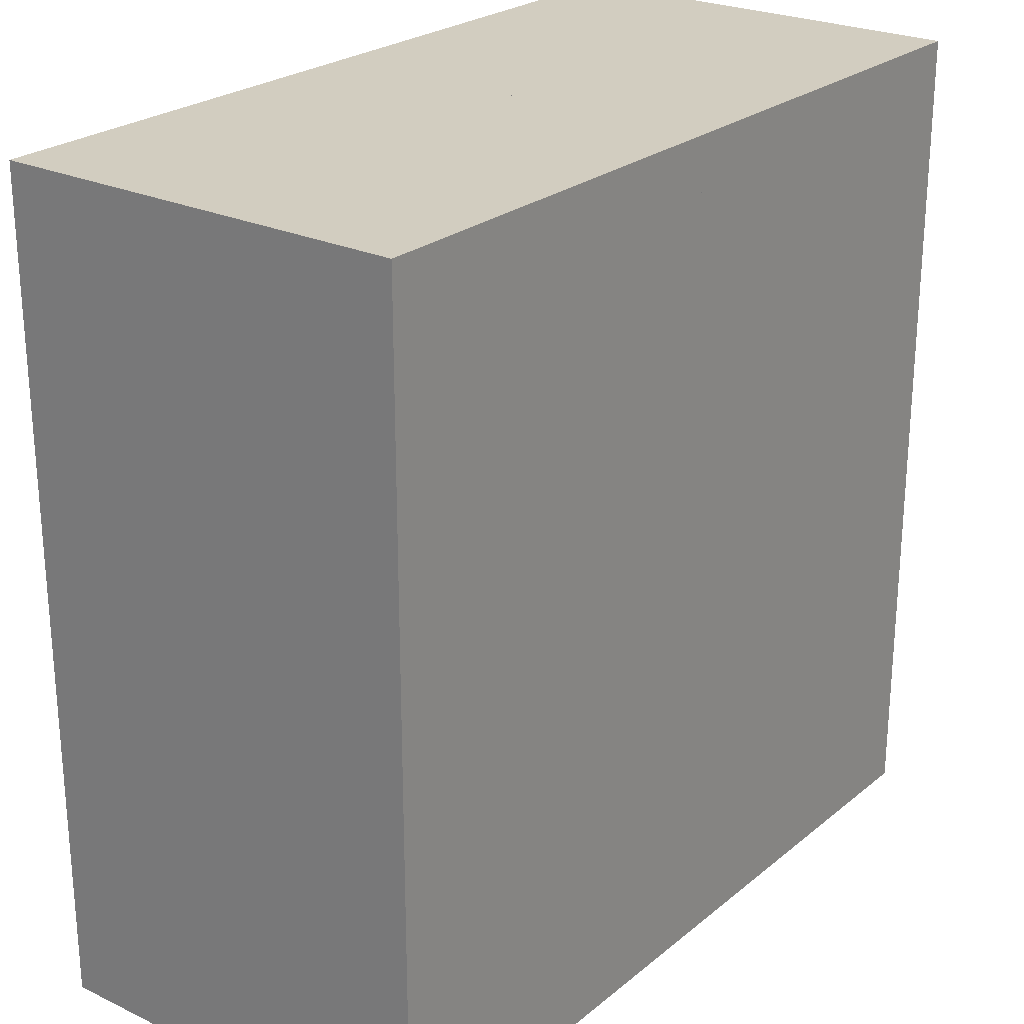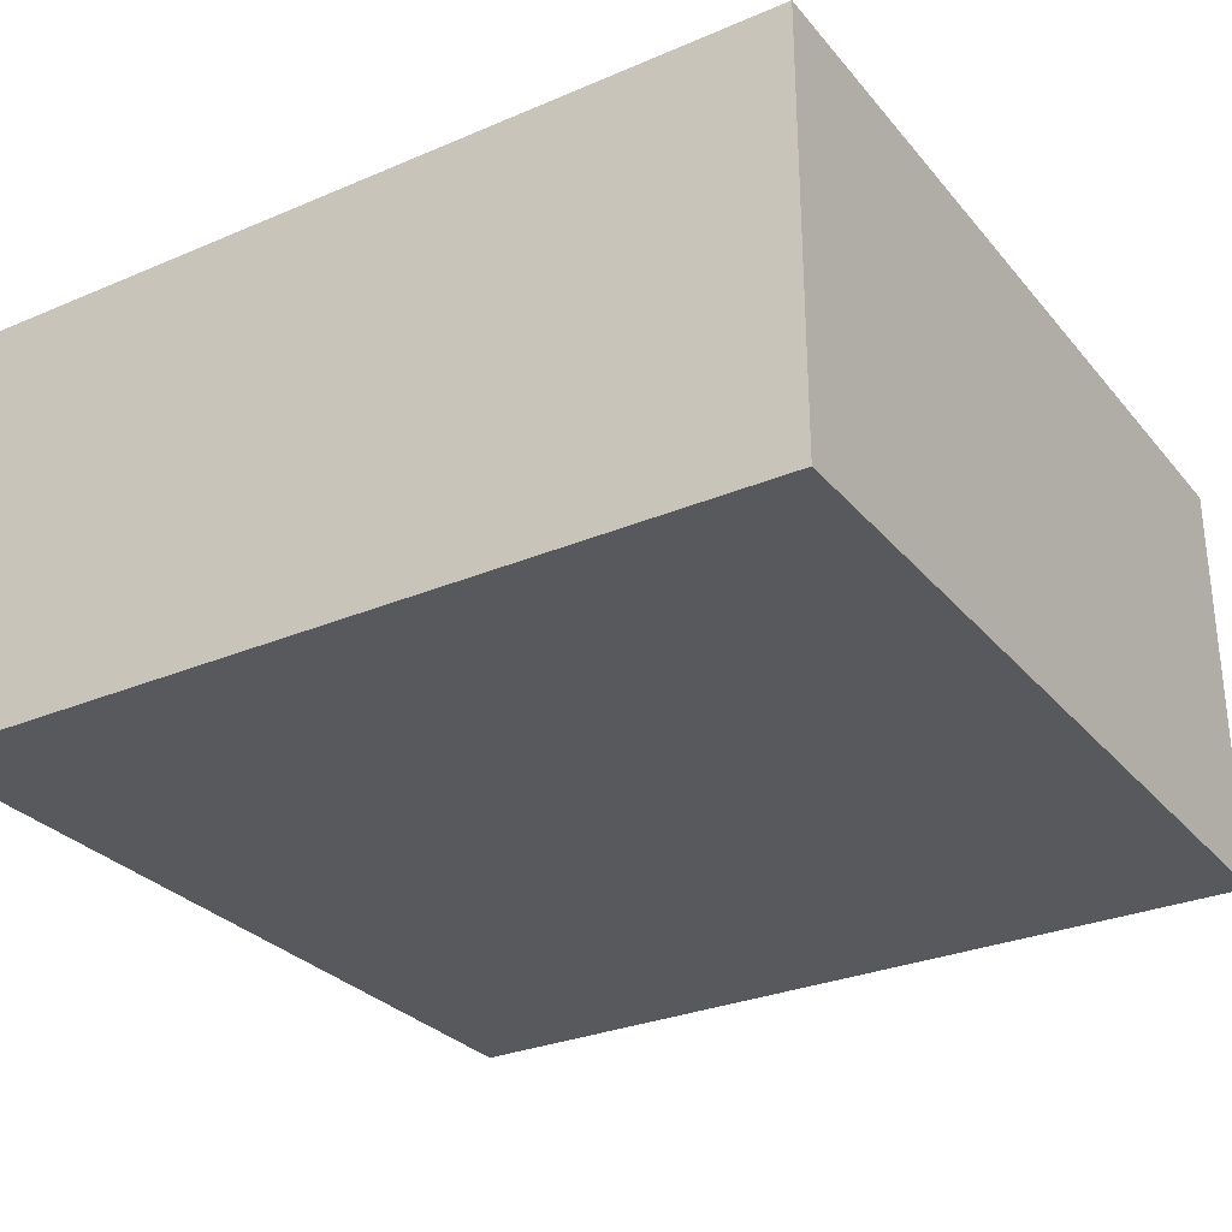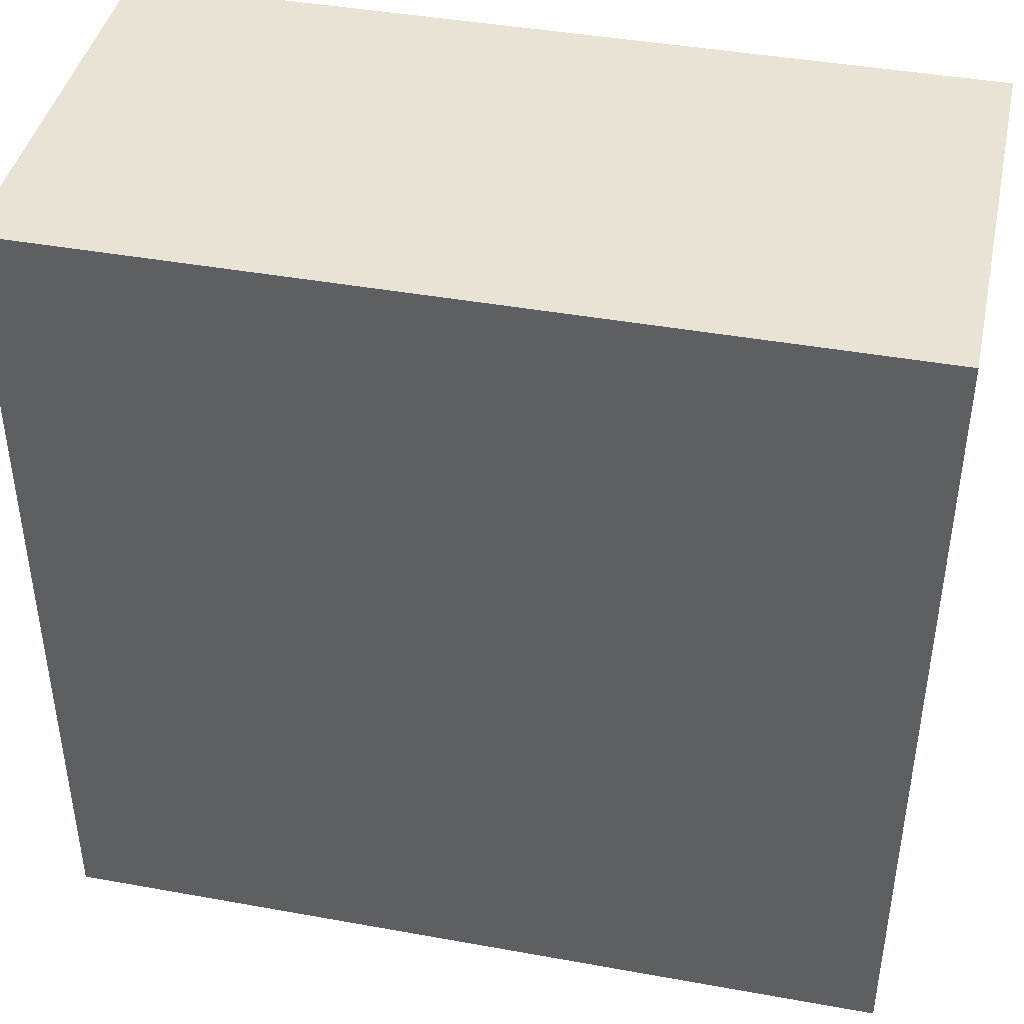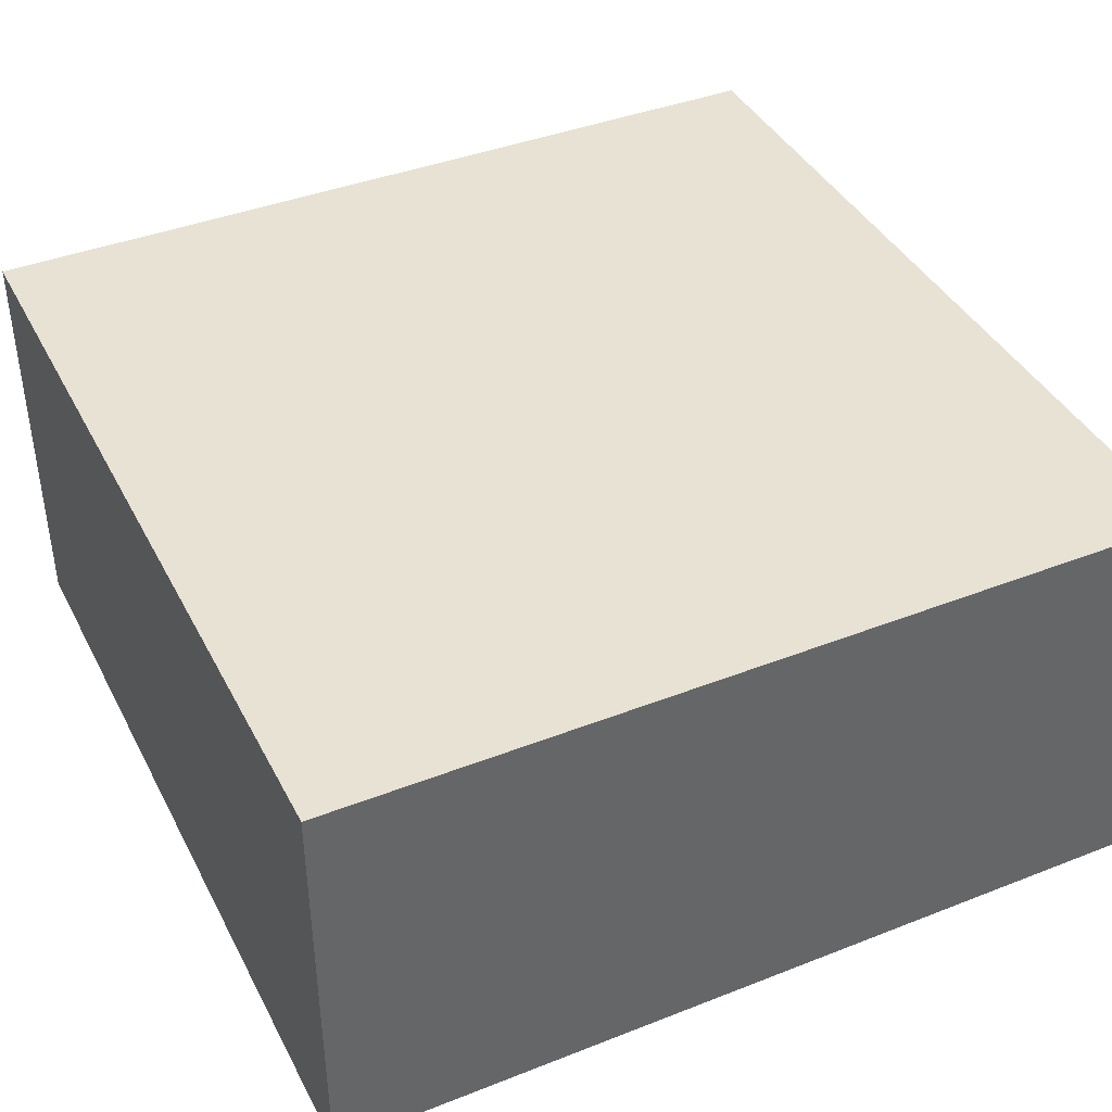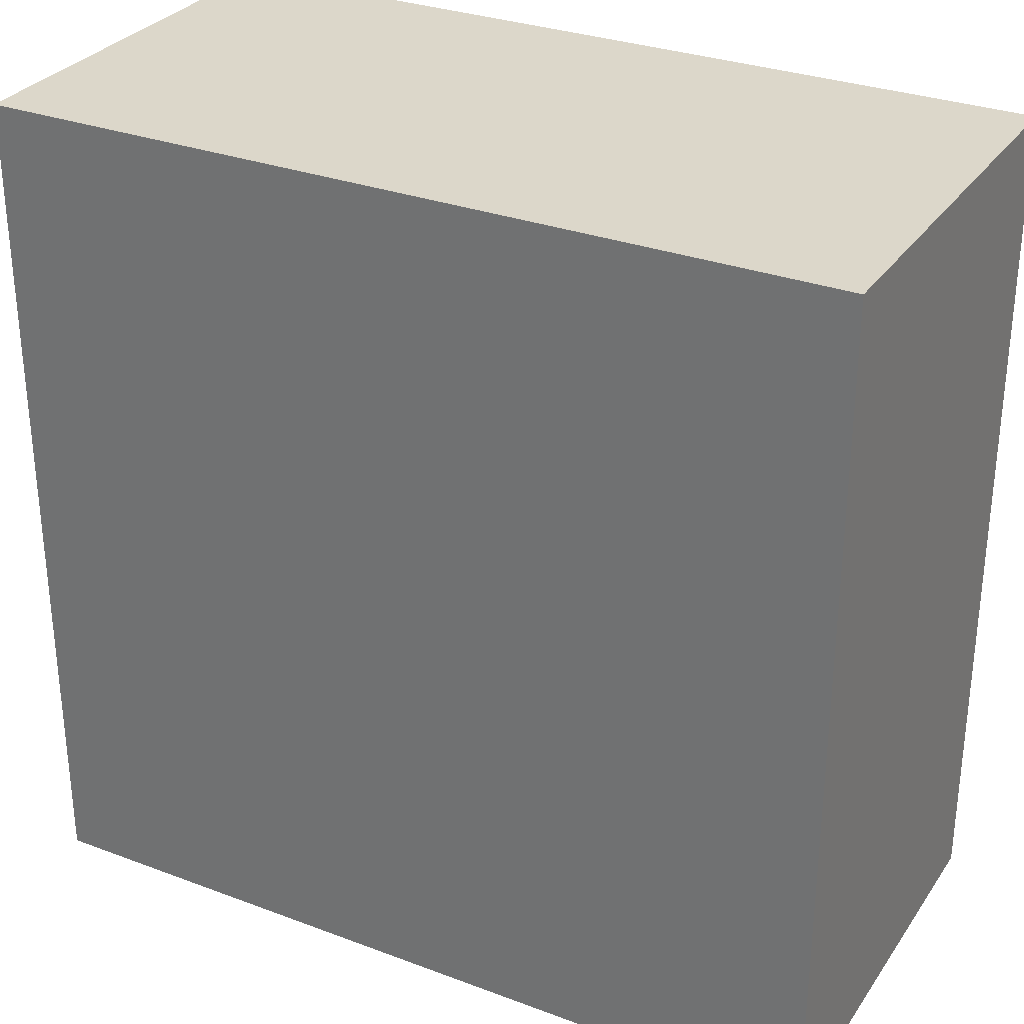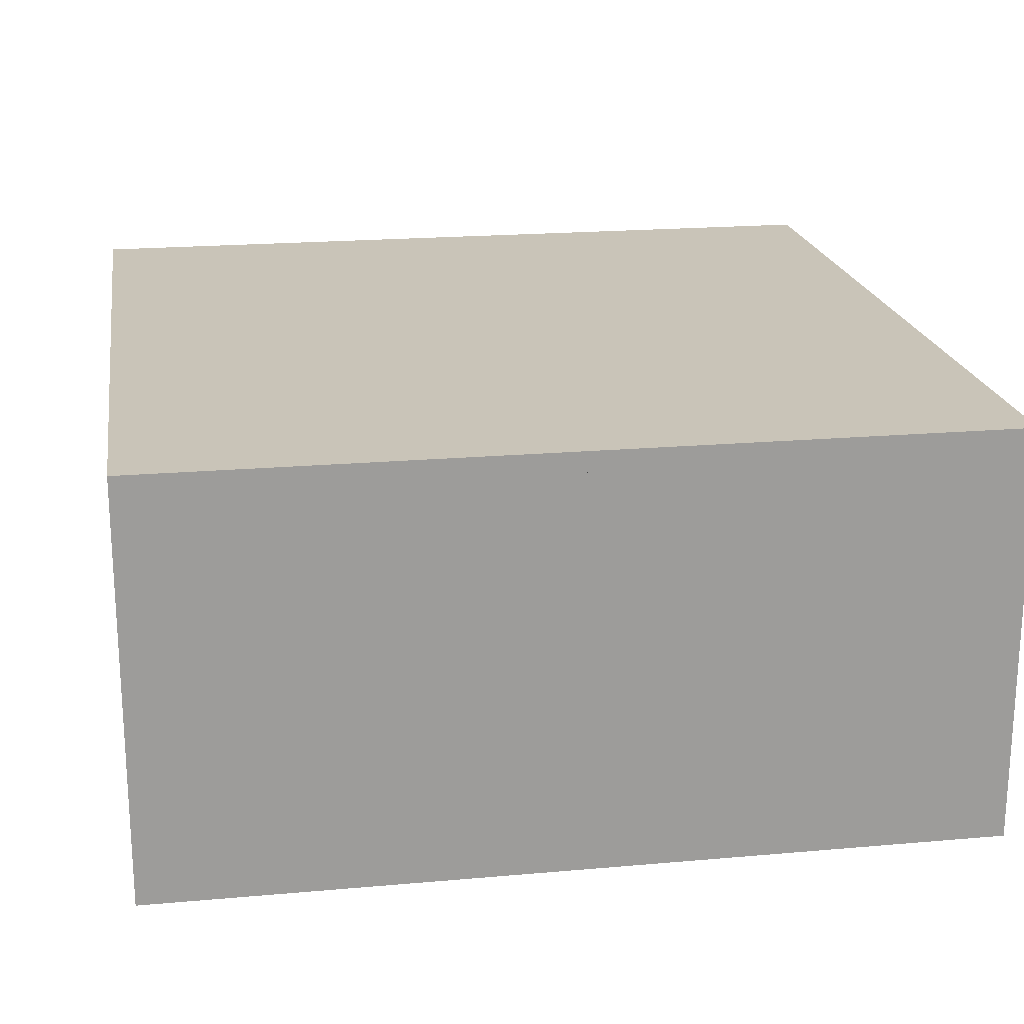
<metadata>
{"format":"obj","ext":"obj","renderer":"f3d","projection":"perspective","resolution":1024,"background":"white","views":[{"elev":24.7,"azim":-52.4,"up":"+Y"},{"elev":-29.5,"azim":32.0,"up":"+Z"},{"elev":42.3,"azim":-167.8,"up":"+Y"},{"elev":40.7,"azim":-25.6,"up":"+Z"},{"elev":30.5,"azim":28.4,"up":"+Y"},{"elev":20.2,"azim":-9.2,"up":"+Z"}]}
</metadata>
<code>
v 0 0 0
v 0 0 -0.5
v 0 -0.5 0
v 0 -0.5 -0.5
v 0 0.5 0
v 0 0.5 -0.5
v -0.5 0 0
v -0.5 0 -0.5
v -0.5 -0.5 0
v -0.5 -0.5 -0.5
v -0.5 0.5 0
v -0.5 0.5 -0.5
v 0.5 0 0
v 0.5 0 -0.5
v 0.5 -0.5 0
v 0.5 -0.5 -0.5
v 0.5 0.5 0
v 0.5 0.5 -0.5
f 10 4 3
f 3 9 10
f 4 2 1
f 1 3 4
f 2 8 7
f 7 1 2
f 8 10 9
f 9 7 8
f 4 10 8
f 8 2 4
f 3 7 9
f 7 3 1
f 12 6 5
f 5 11 12
f 6 2 1
f 1 5 6
f 2 8 7
f 7 1 2
f 8 12 11
f 11 7 8
f 6 12 8
f 8 2 6
f 5 7 11
f 7 5 1
f 16 4 3
f 3 15 16
f 4 2 1
f 1 3 4
f 2 14 13
f 13 1 2
f 14 16 15
f 15 13 14
f 4 16 14
f 14 2 4
f 3 13 15
f 13 3 1
f 18 14 13
f 13 17 18
f 14 2 1
f 1 13 14
f 2 6 5
f 5 1 2
f 6 18 17
f 17 5 6
f 14 18 6
f 6 2 14
f 13 5 17
f 5 13 1

</code>
